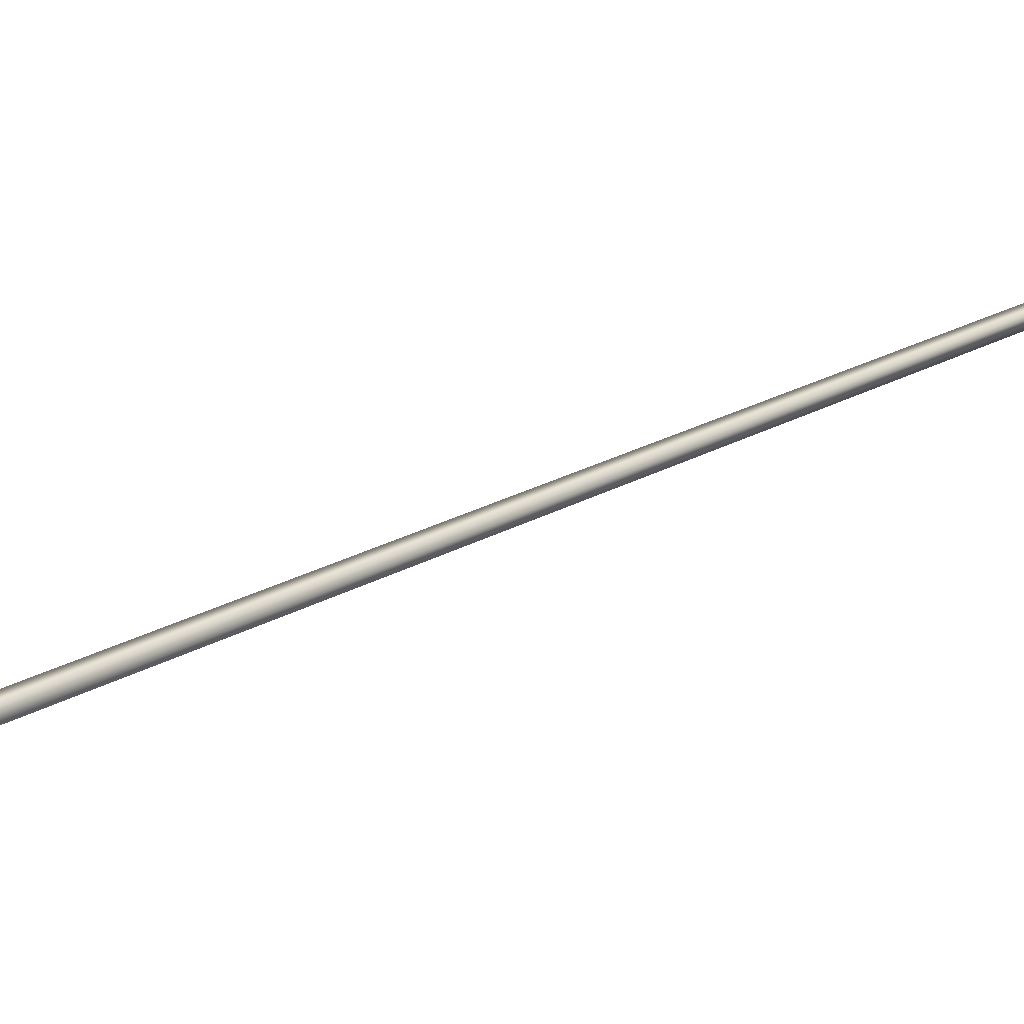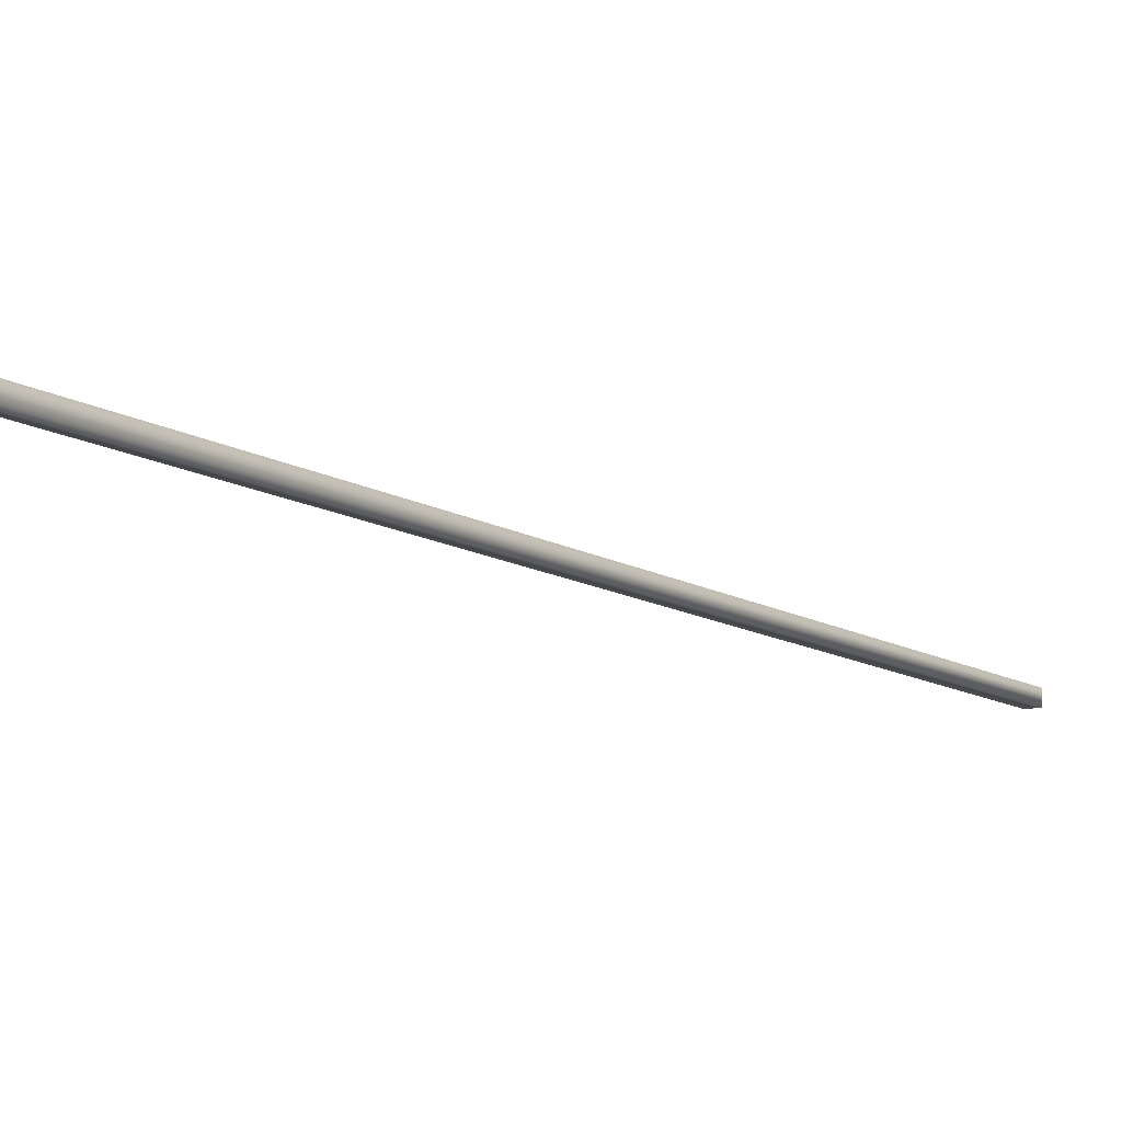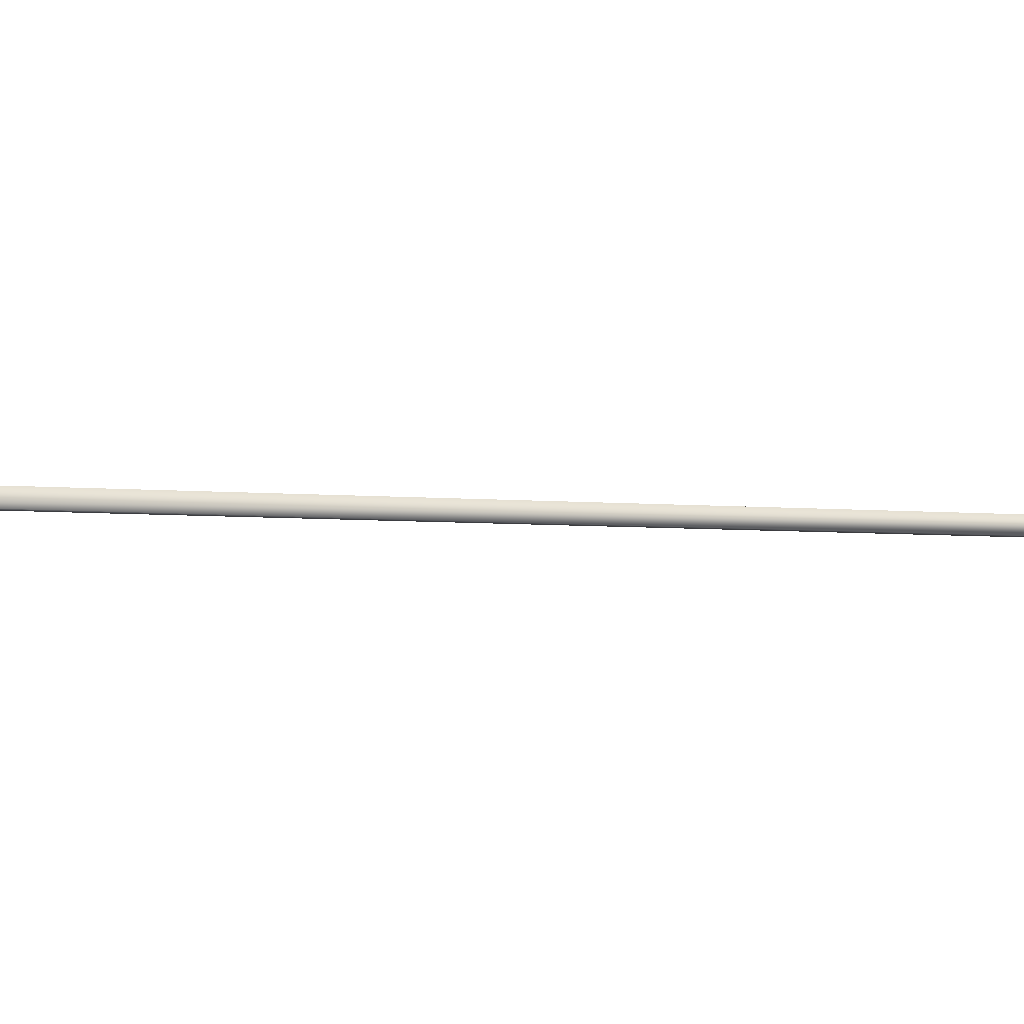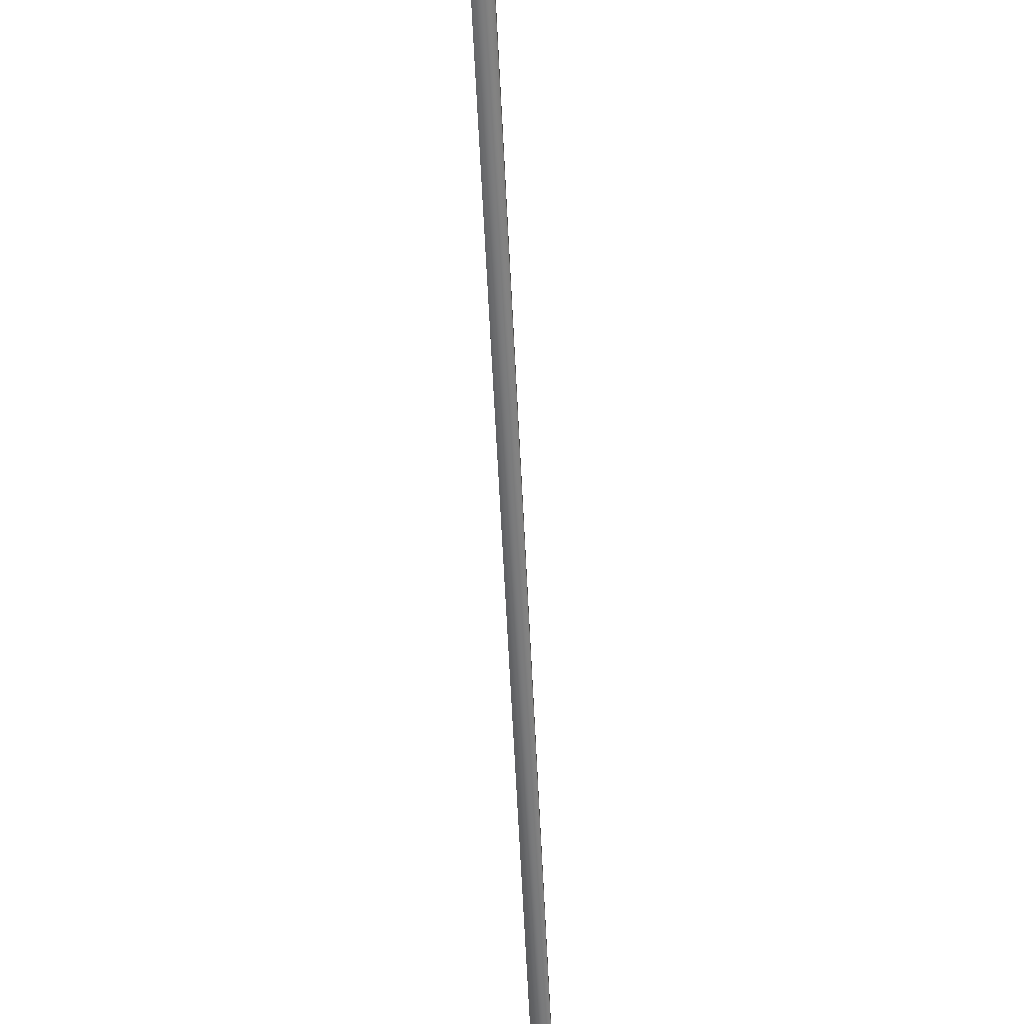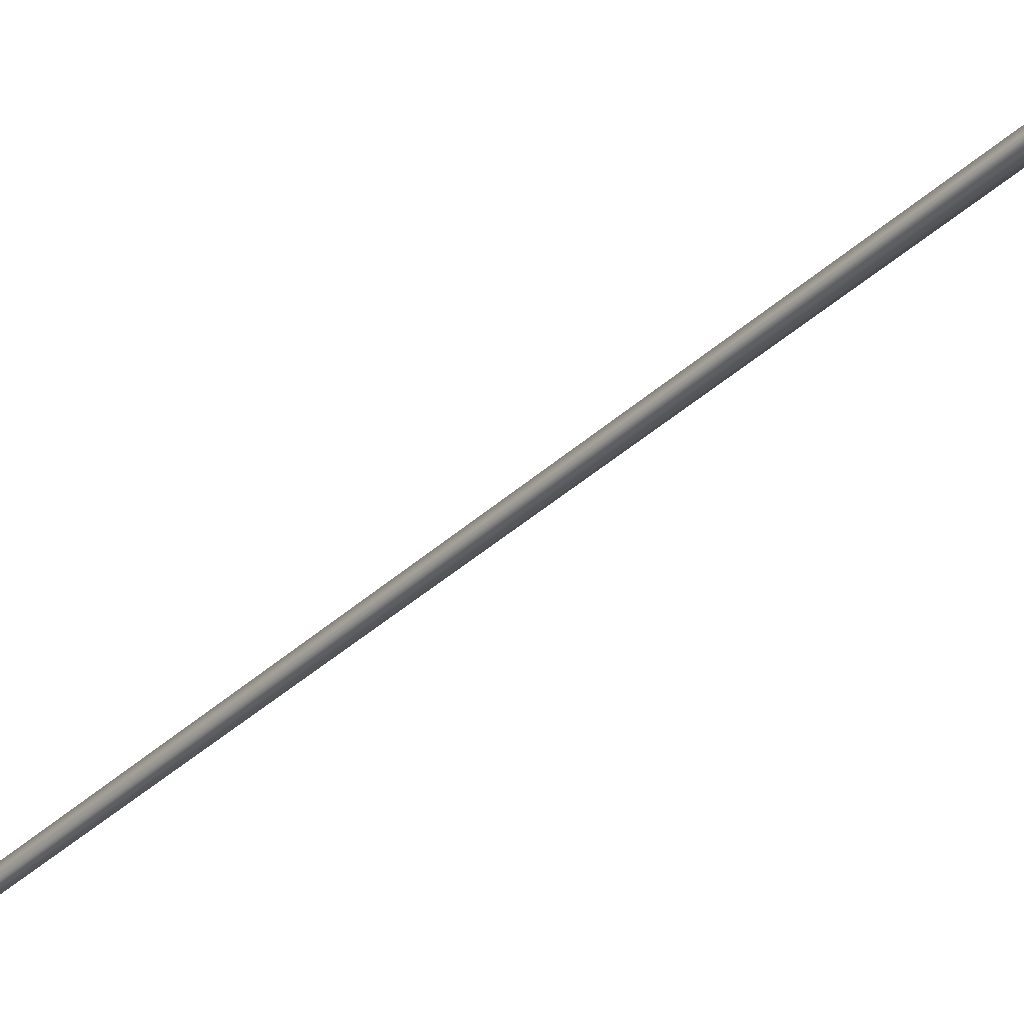
<metadata>
{"format":"obj","ext":"obj","renderer":"f3d","projection":"perspective","resolution":1024,"background":"white","views":[{"elev":19.7,"azim":-119.5,"up":"+Y"},{"elev":-9.6,"azim":48.8,"up":"+Y"},{"elev":-4.6,"azim":90.3,"up":"+Y"},{"elev":-57.7,"azim":21.7,"up":"+Y"},{"elev":-35.2,"azim":-19.9,"up":"+Y"}]}
</metadata>
<code>
v -54.79 32.73 -19.67
v -54.79 32.77 -19.67
v -56.08 32.73 -23.42
v -56.08 32.77 -23.42
v -56.04 32.77 -23.43
v -56.04 32.73 -23.43
v -54.75 32.73 -19.69
v -54.75 32.77 -19.69
f 1 2 3
f 3 2 4
f 5 6 4
f 4 6 3
f 7 1 6
f 6 1 3
f 8 5 2
f 2 5 4
f 2 1 8
f 8 1 7
f 8 7 5
f 5 7 6

</code>
